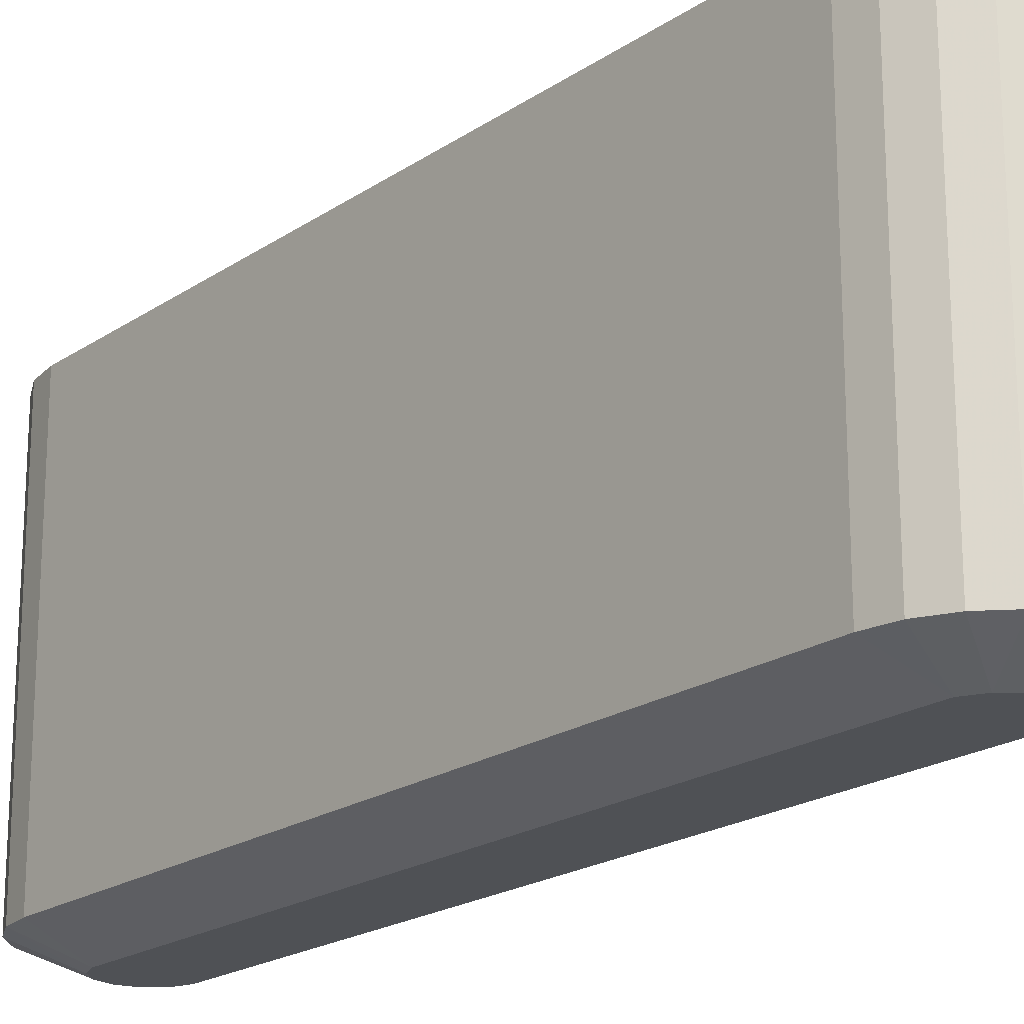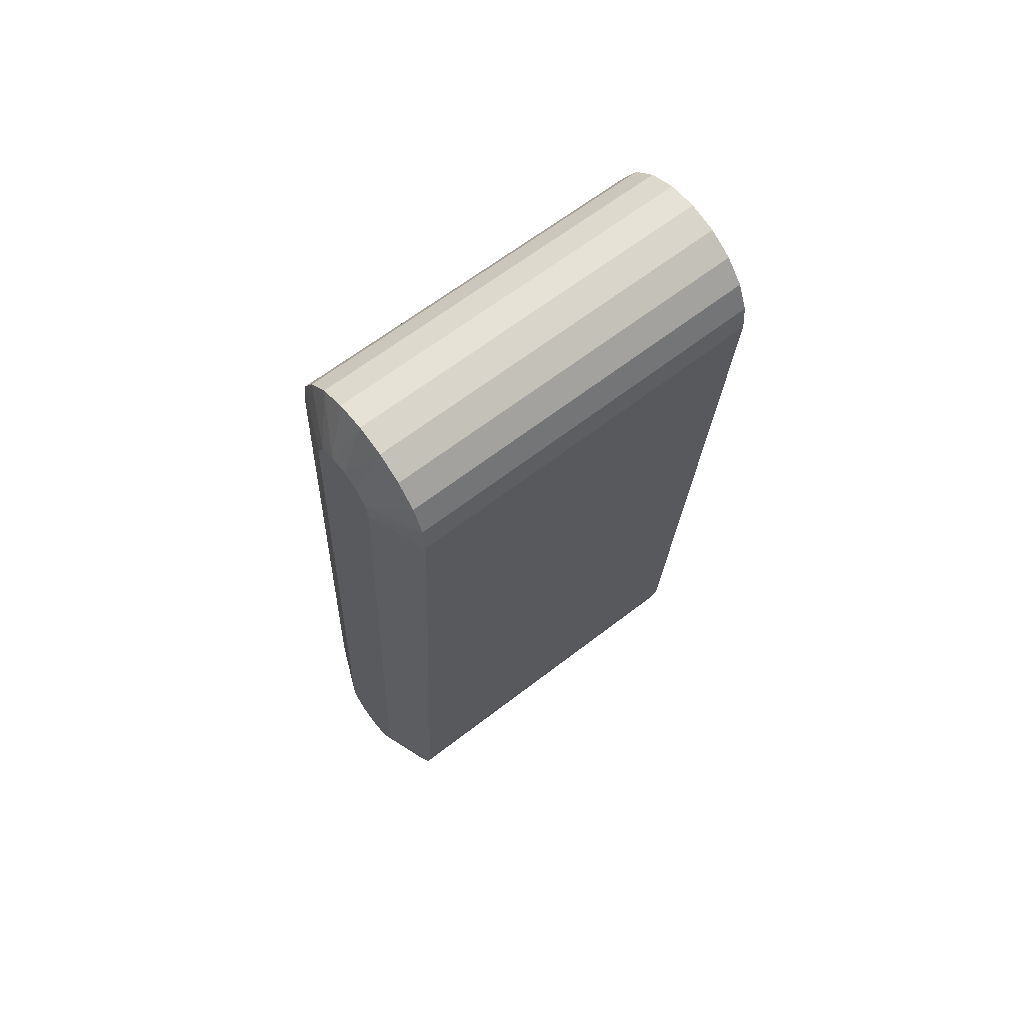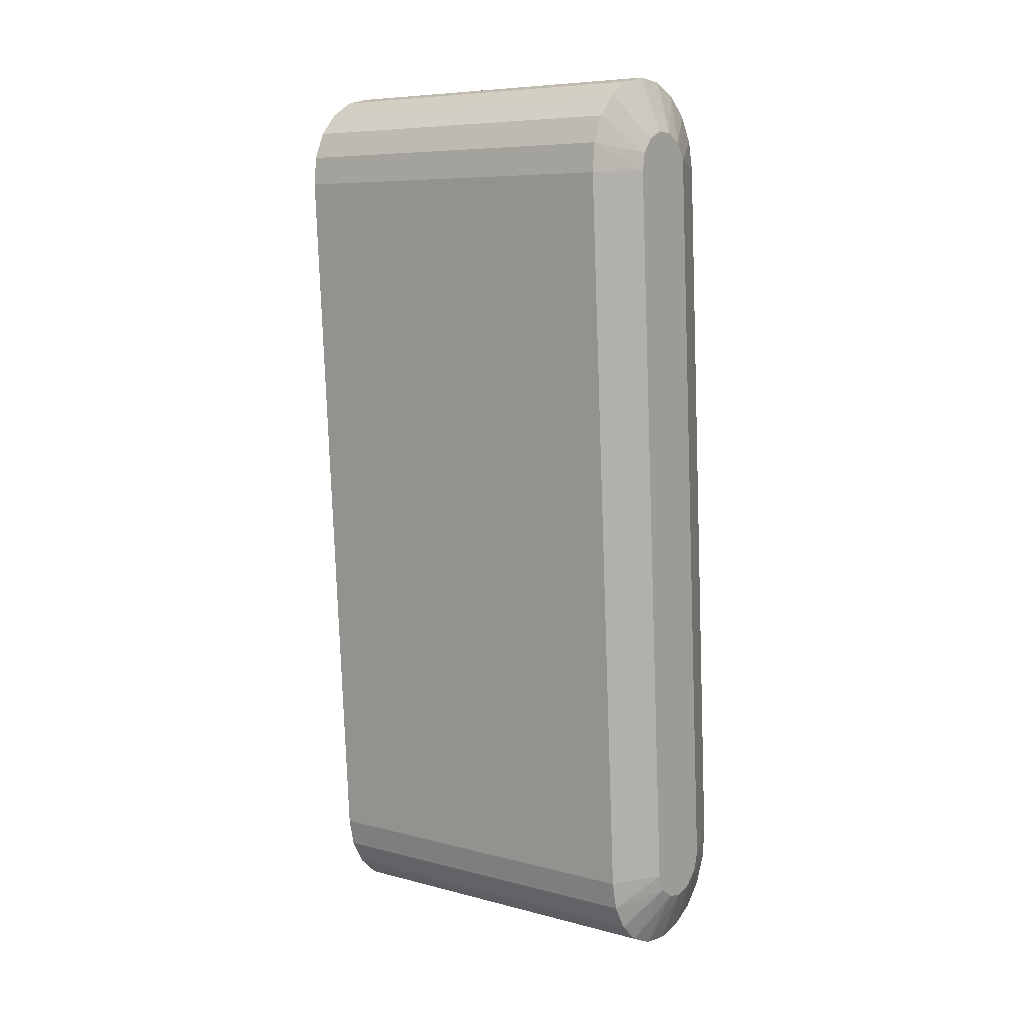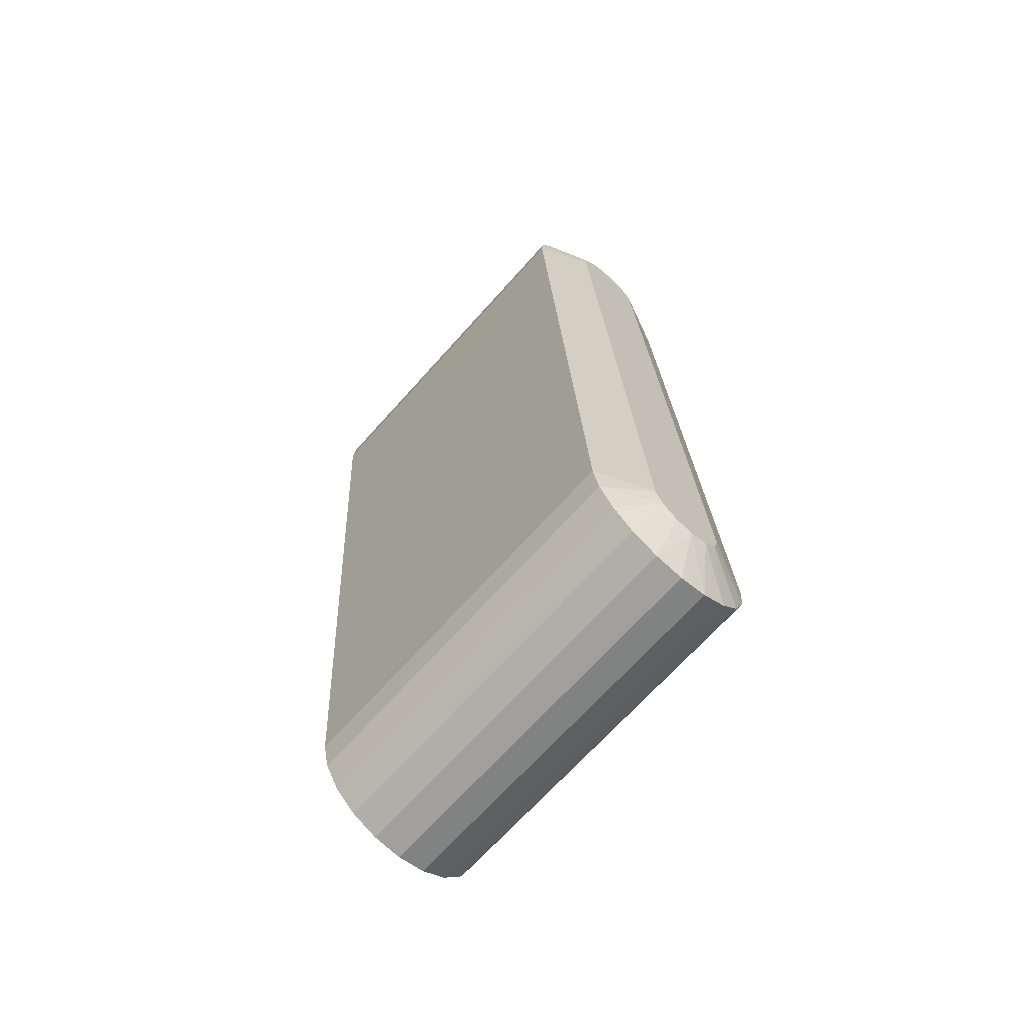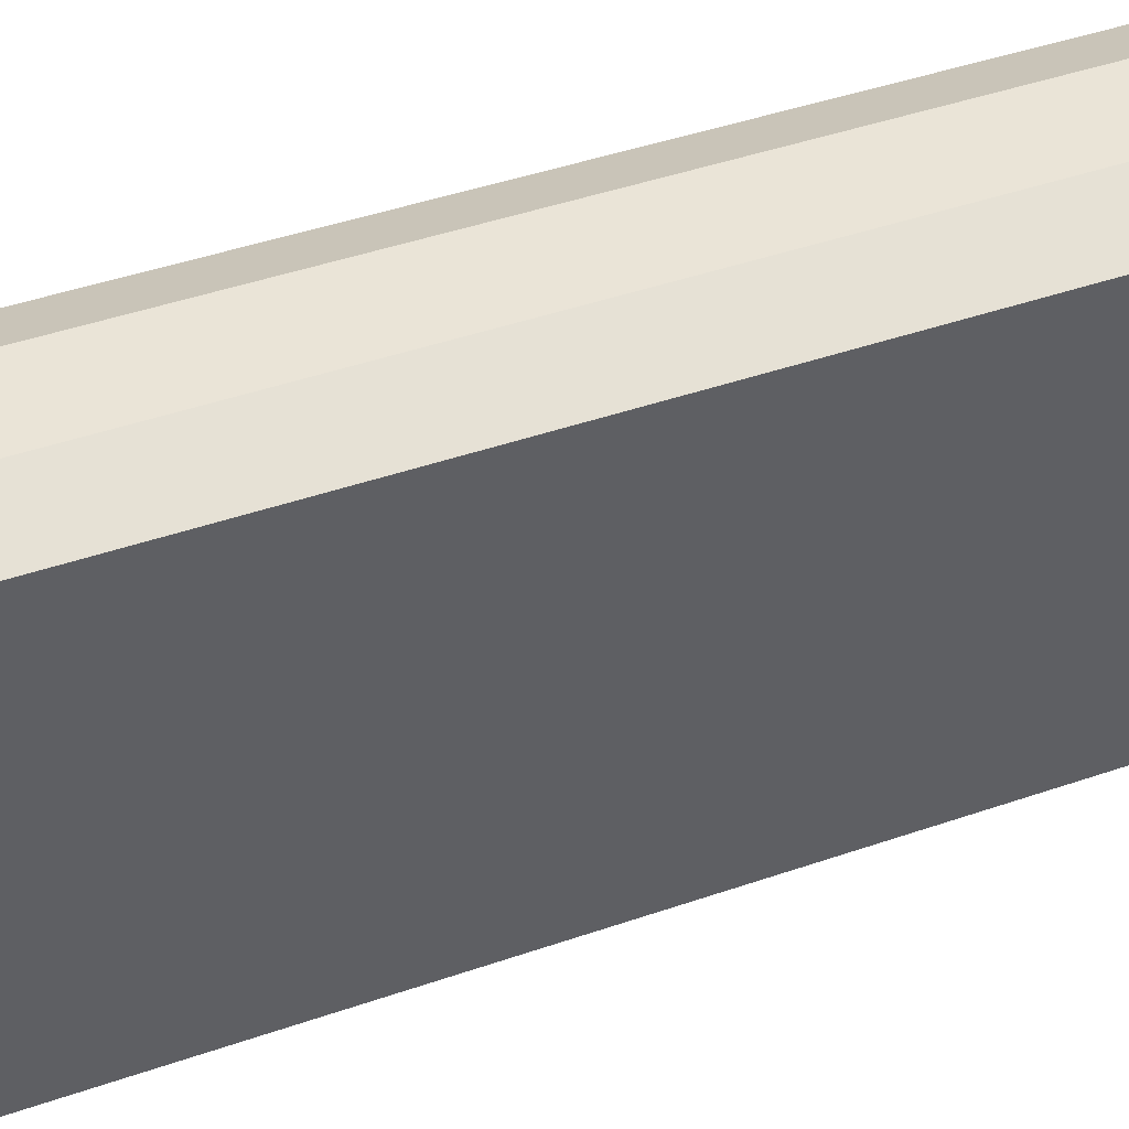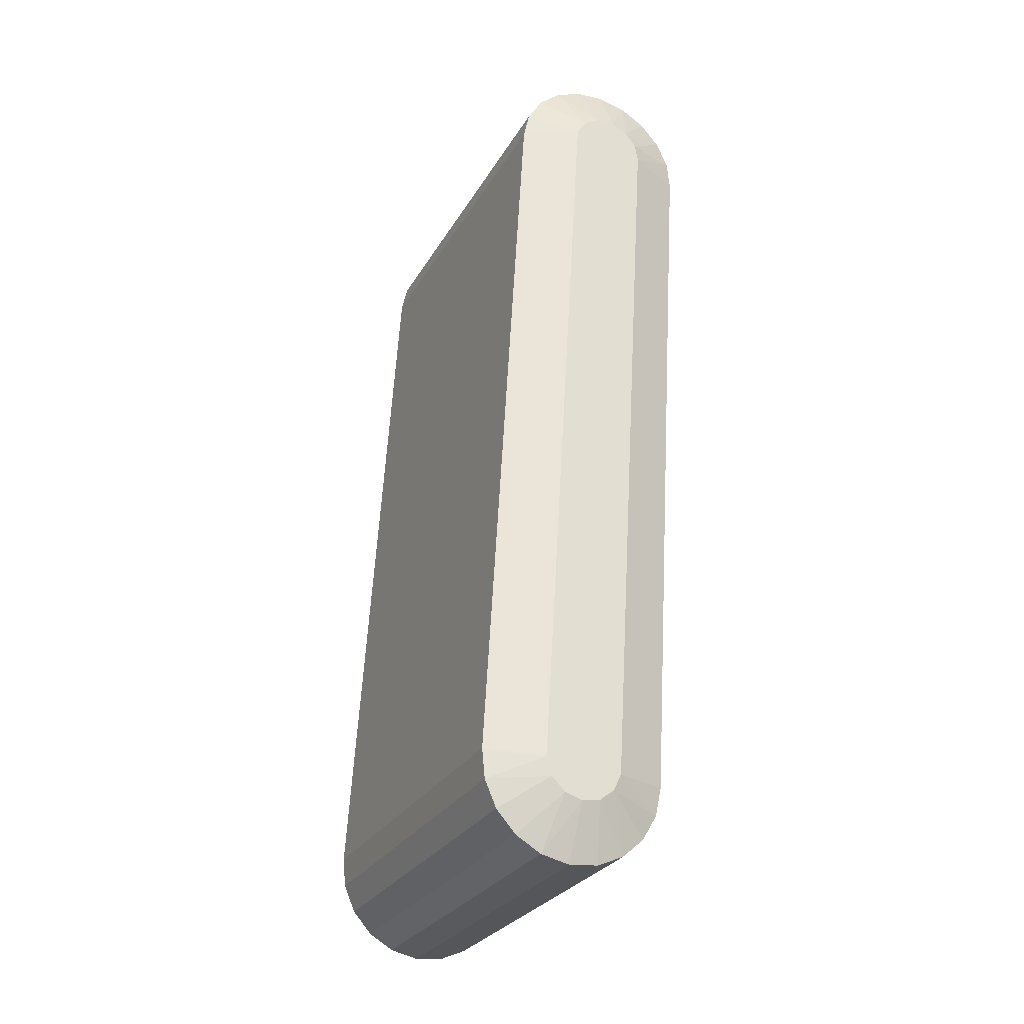
<metadata>
{"format":"obj","ext":"obj","renderer":"f3d","projection":"perspective","resolution":1024,"background":"white","views":[{"elev":-20.1,"azim":-35.6,"up":"+Y"},{"elev":64.9,"azim":52.2,"up":"+Z"},{"elev":7.3,"azim":127.0,"up":"+Z"},{"elev":-68.6,"azim":138.2,"up":"+Z"},{"elev":43.8,"azim":71.3,"up":"+Y"},{"elev":-28.2,"azim":-24.6,"up":"+Z"}]}
</metadata>
<code>
o outer_finger_coarse.stl
v 0.005989 -0.012 -0.0003655
v 0.007029 -0.00407 0.01667
v 0.008883 -0.012 0.04707
v 0.005989 0.012 -0.0003655
v 0.005389 0.0135 0.04726
v 0.008883 0.012 0.04707
v 0.007029 0.00407 0.01667
v -0.001312 0.0135 -0.002128
v -0.003816 0.012 -0.00463
v -0.002151 0.0135 -0.001275
v -0.003094 0.012 0.0478
v -0.002497 0.0135 -0.0001291
v -0.005989 0.012 0.0003655
v 0.002455 0.0135 -0.0004721
v 0.005093 0.012 0.05301
v 0.004453 0.0135 0.04939
v 0.003367 0.0135 0.04989
v -0.005809 0.012 -0.001503
v 0.001503 0.012 -0.005809
v -0.0003655 0.012 -0.005989
v -0.0001727 0.0135 -0.002494
v 0.001006 0.0135 -0.002289
v -0.002688 0.012 0.04963
v 0.0005143 0.0135 0.0482
v 0.003224 0.012 -0.00506
v 0.001954 0.0135 -0.001559
v 0.00463 0.012 -0.003816
v 0.005583 0.012 -0.002198
v -0.003094 -0.012 0.0478
v -0.004195 -0.00657 0.02976
v -0.005989 -0.012 0.0003655
v -0.004949 -0.00407 0.0174
v -0.00506 0.012 -0.003224
v -0.002198 0.012 -0.005583
v 0.0004317 0.0135 0.047
v 0.007954 0.012 0.05066
v 0.005183 0.0135 0.04844
v -0.001736 0.012 0.05125
v 0.001142 0.0135 0.04921
v 0.00326 0.012 0.05342
v 0.002172 0.0135 0.04982
v 0.001391 0.012 0.05324
v -0.004949 0.00407 0.0174
v -0.004195 0.00657 0.02976
v 0.00671 0.012 0.05206
v 0.008703 0.012 0.04893
v -0.0003299 0.012 0.05249
v 0.001503 -0.012 -0.005809
v 0.003224 -0.012 -0.00506
v 0.001006 -0.0135 -0.002289
v -0.001736 -0.012 0.05125
v 0.001142 -0.0135 0.04921
v -0.0003299 -0.012 0.05249
v 0.00463 -0.012 -0.003816
v 0.001954 -0.0135 -0.001559
v 0.005583 -0.012 -0.002198
v -0.0001727 -0.0135 -0.002494
v -0.0003655 -0.012 -0.005989
v -0.002198 -0.012 -0.005583
v -0.002688 -0.012 0.04963
v 0.0005143 -0.0135 0.0482
v 0.002172 -0.0135 0.04982
v 0.001391 -0.012 0.05324
v 0.00326 -0.012 0.05342
v 0.002455 -0.0135 -0.0004721
v -0.001312 -0.0135 -0.002128
v -0.003816 -0.012 -0.00463
v -0.002497 -0.0135 -0.0001291
v -0.005809 -0.012 -0.001503
v 0.003367 -0.0135 0.04989
v 0.005093 -0.012 0.05301
v -0.002151 -0.0135 -0.001275
v -0.00506 -0.012 -0.003224
v 0.0004317 -0.0135 0.047
v 0.004453 -0.0135 0.04939
v 0.00671 -0.012 0.05206
v 0.007954 -0.012 0.05066
v 0.005183 -0.0135 0.04844
v 0.008703 -0.012 0.04893
v 0.005389 -0.0135 0.04726
f 1 2 3
f 4 5 6
f 4 6 7
f 8 9 10
f 11 12 13
f 14 5 4
f 15 16 17
f 10 18 12
f 12 18 13
f 19 20 21
f 19 21 22
f 23 24 11
f 19 22 25
f 25 26 27
f 25 22 26
f 14 4 28
f 14 28 26
f 26 28 27
f 29 30 31
f 32 31 30
f 9 33 10
f 33 18 10
f 8 34 9
f 21 34 8
f 21 20 34
f 35 12 11
f 24 35 11
f 36 37 16
f 24 38 39
f 24 23 38
f 40 15 17
f 41 40 17
f 42 40 41
f 43 44 13
f 11 13 44
f 16 15 45
f 45 36 16
f 37 46 5
f 5 46 6
f 37 36 46
f 38 47 39
f 39 47 41
f 47 42 41
f 48 49 50
f 51 52 53
f 54 55 49
f 50 49 55
f 56 55 54
f 48 57 58
f 50 57 48
f 59 58 57
f 51 60 61
f 61 52 51
f 29 61 60
f 53 62 63
f 52 62 53
f 64 63 62
f 1 65 56
f 56 65 55
f 59 66 67
f 57 66 59
f 29 31 68
f 69 68 31
f 64 70 71
f 62 70 64
f 67 72 73
f 66 72 67
f 73 72 69
f 72 68 69
f 74 61 29
f 68 74 29
f 71 75 76
f 70 75 71
f 76 75 77
f 78 79 77
f 75 78 77
f 79 80 3
f 78 80 79
f 3 80 1
f 80 65 1
f 2 7 3
f 6 3 7
f 1 7 2
f 4 7 1
f 60 23 29
f 11 29 23
f 19 48 58
f 20 19 58
f 31 32 13
f 32 43 13
f 49 25 54
f 54 25 27
f 48 25 49
f 19 25 48
f 13 69 31
f 18 69 13
f 20 58 34
f 59 34 58
f 34 59 67
f 9 34 67
f 1 56 4
f 28 4 56
f 54 27 56
f 28 56 27
f 8 10 37
f 14 37 5
f 8 37 21
f 35 24 37
f 12 37 10
f 24 39 37
f 41 37 39
f 16 37 17
f 21 37 22
f 26 37 14
f 41 17 37
f 37 26 22
f 35 37 12
f 32 44 43
f 30 44 32
f 29 11 44
f 29 44 30
f 67 73 9
f 33 9 73
f 69 18 73
f 33 73 18
f 6 46 3
f 3 46 79
f 77 46 36
f 79 46 77
f 60 51 23
f 38 23 51
f 71 15 64
f 40 64 15
f 40 42 64
f 63 64 42
f 71 76 15
f 45 15 76
f 36 76 77
f 45 76 36
f 63 42 53
f 47 53 42
f 51 53 38
f 47 38 53
f 57 50 80
f 74 68 80
f 55 80 50
f 61 80 52
f 62 52 80
f 65 80 55
f 66 57 80
f 72 80 68
f 70 62 80
f 72 66 80
f 74 80 61
f 75 70 80
f 78 75 80

</code>
